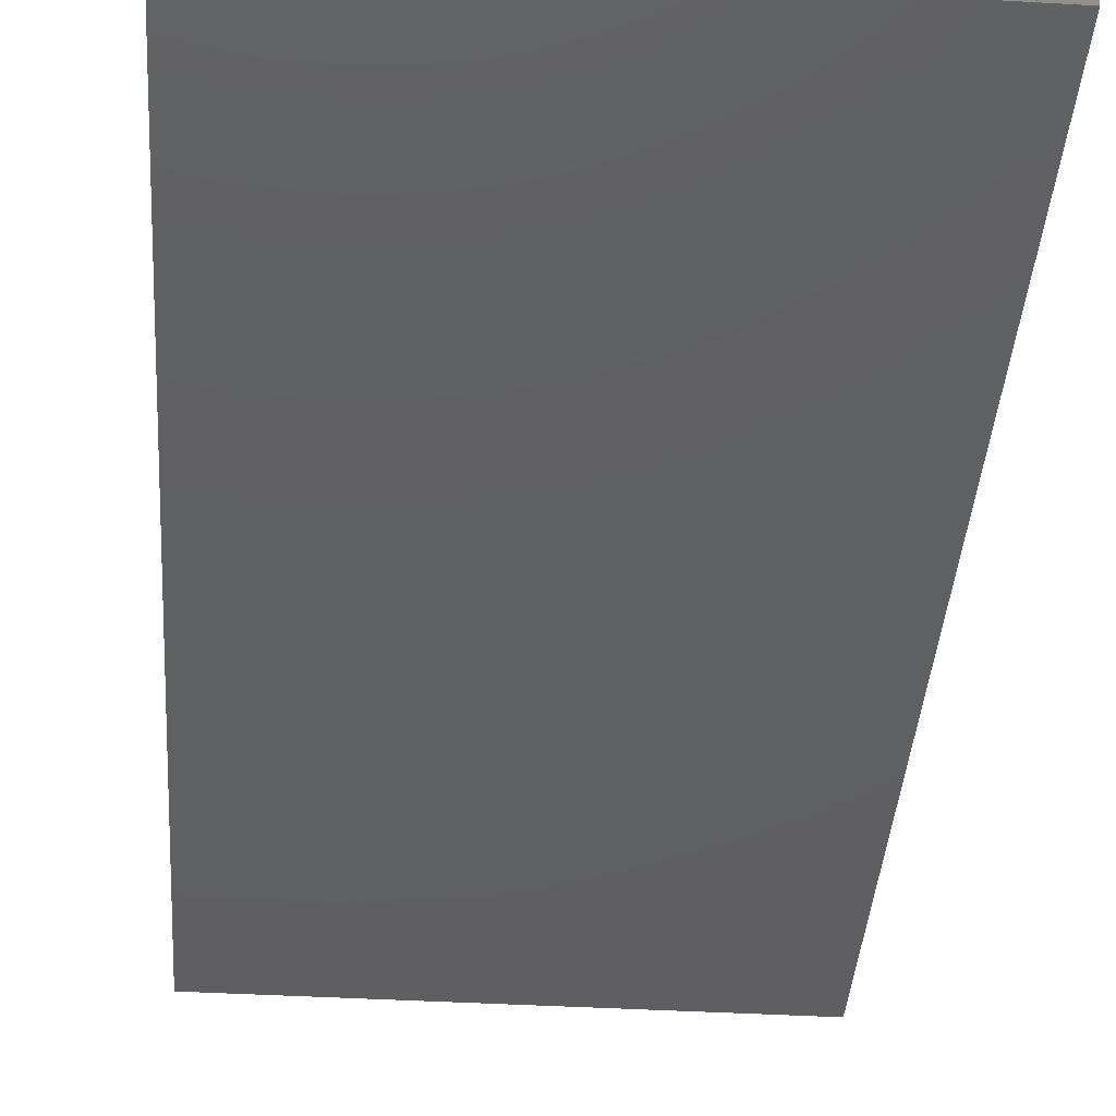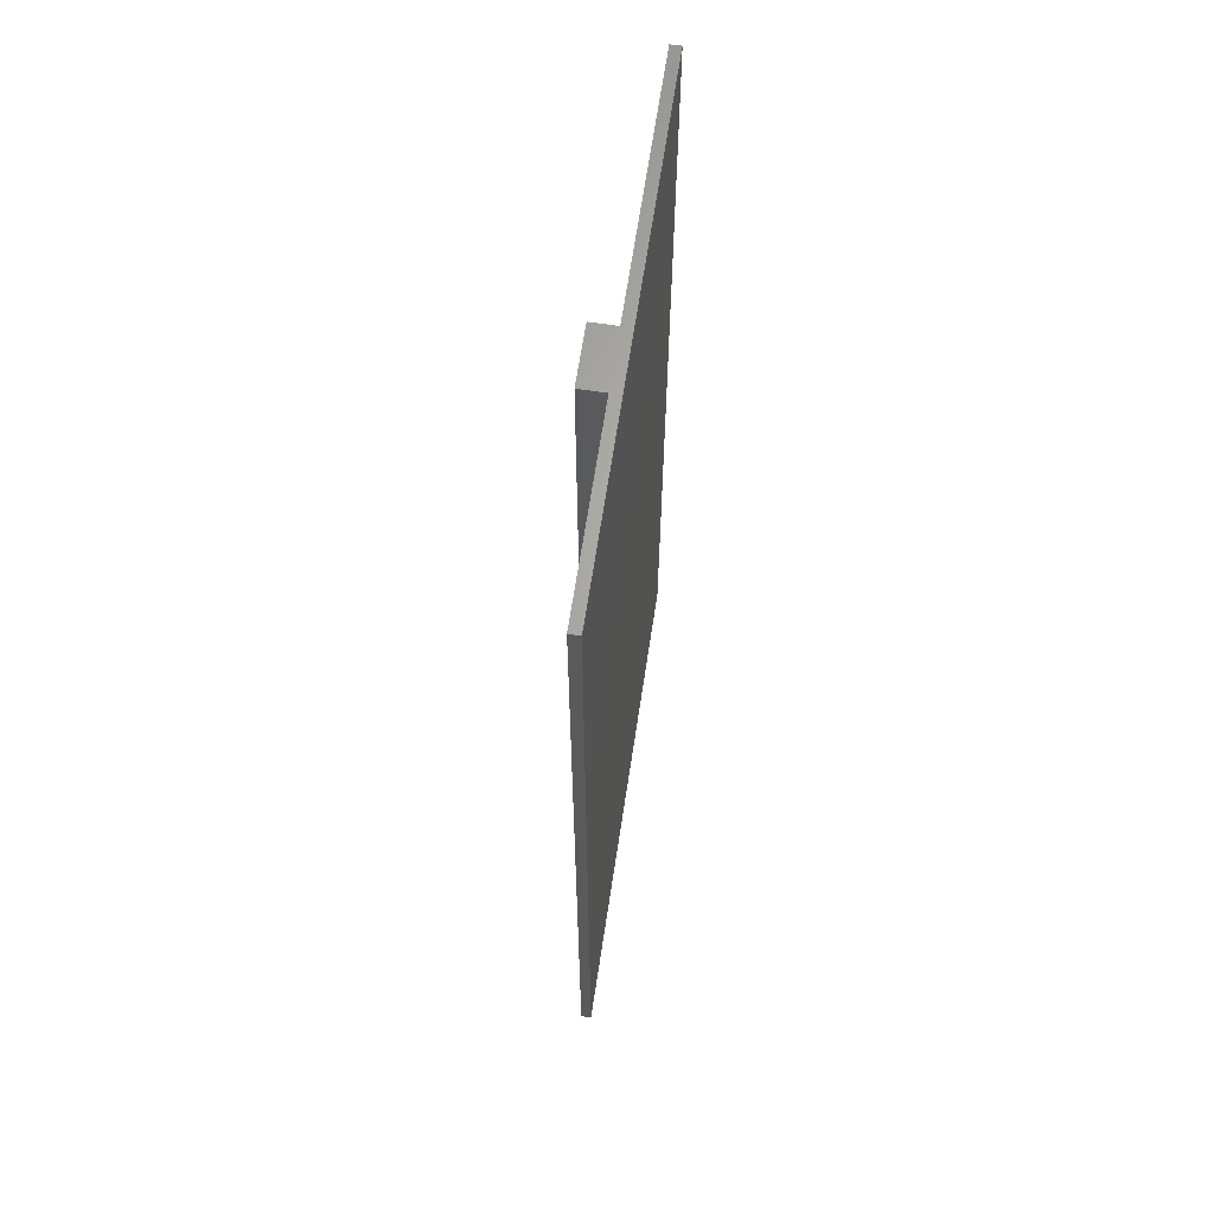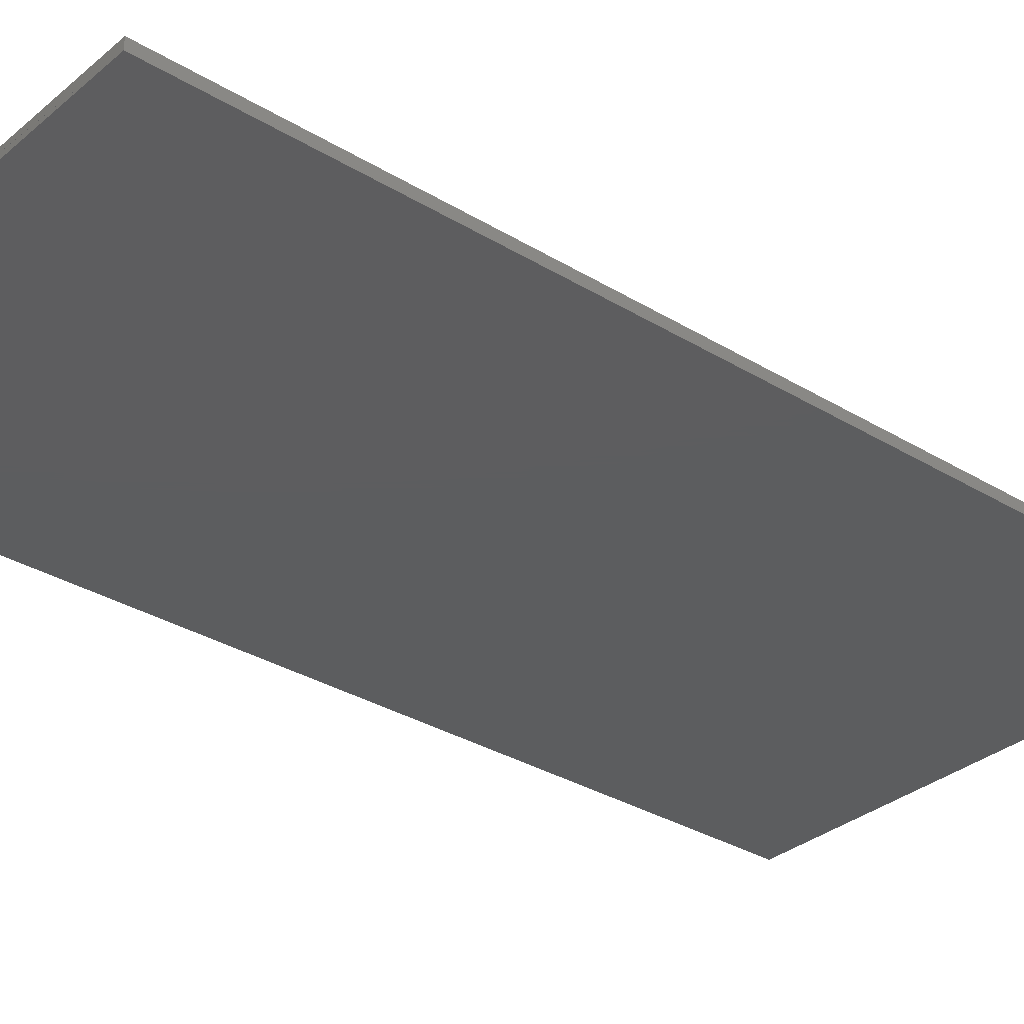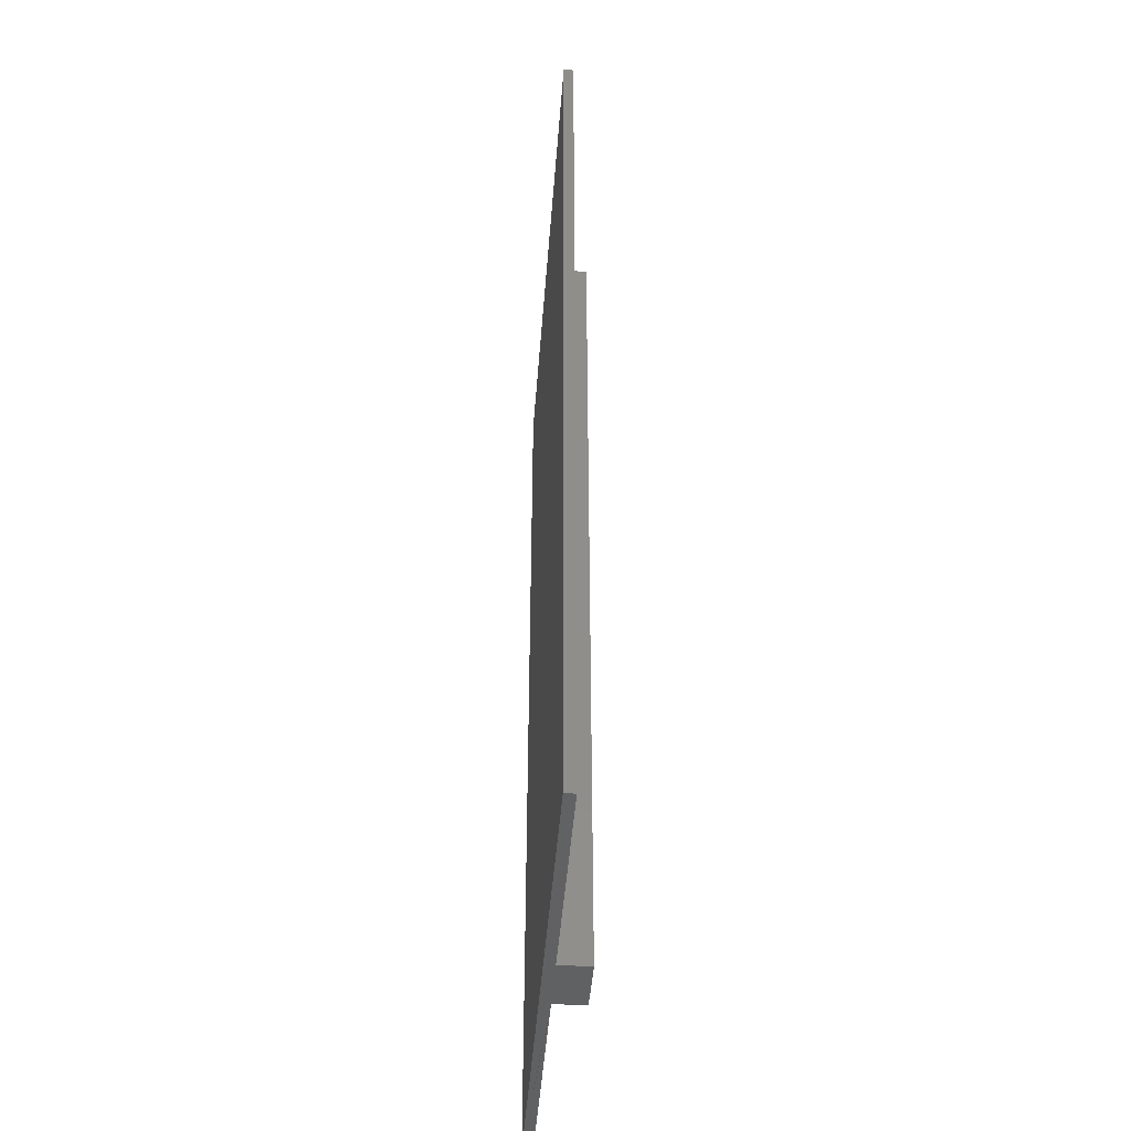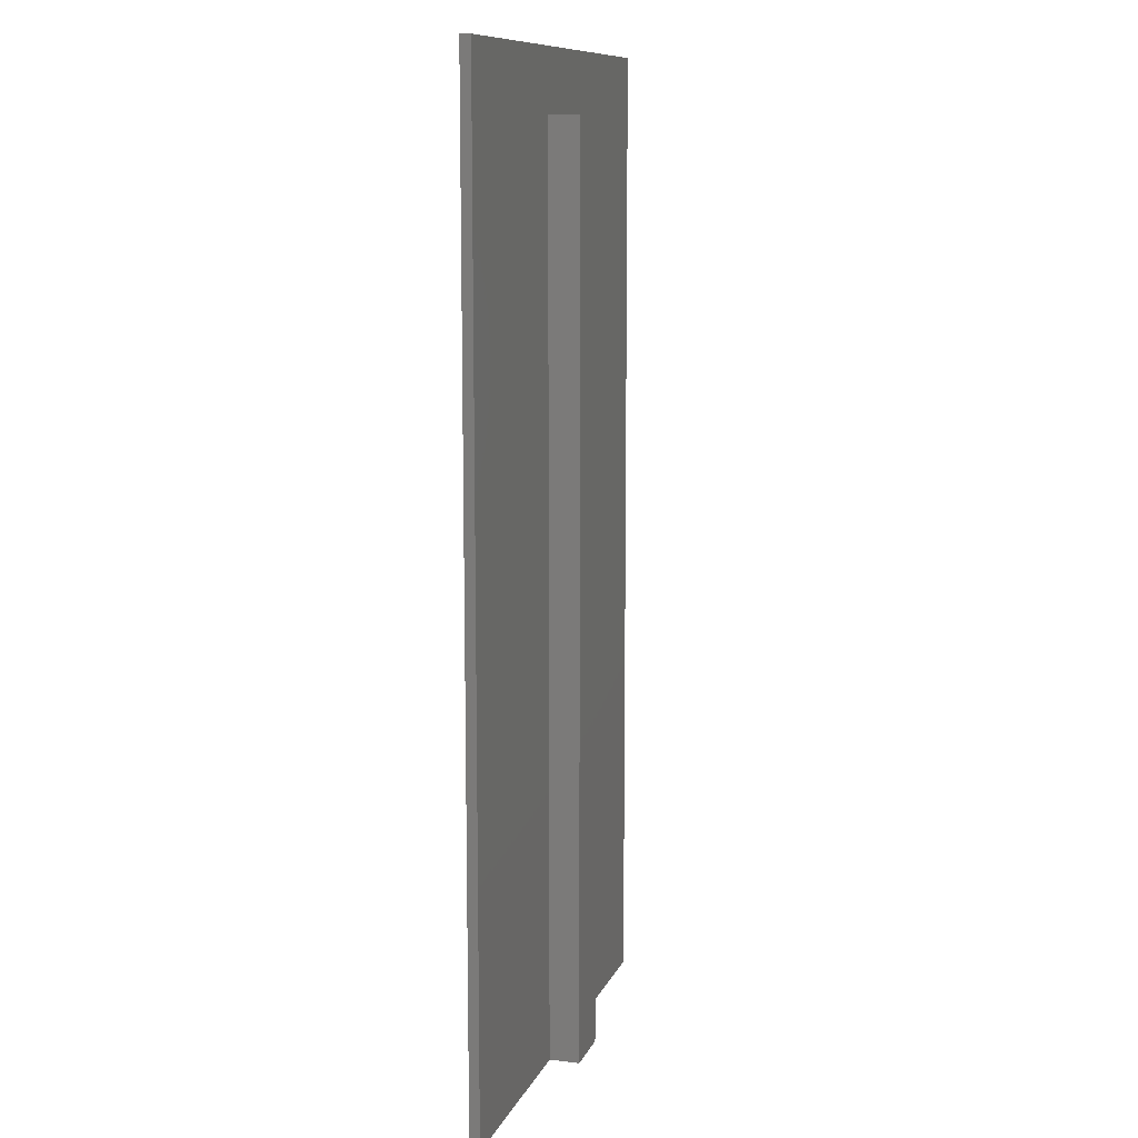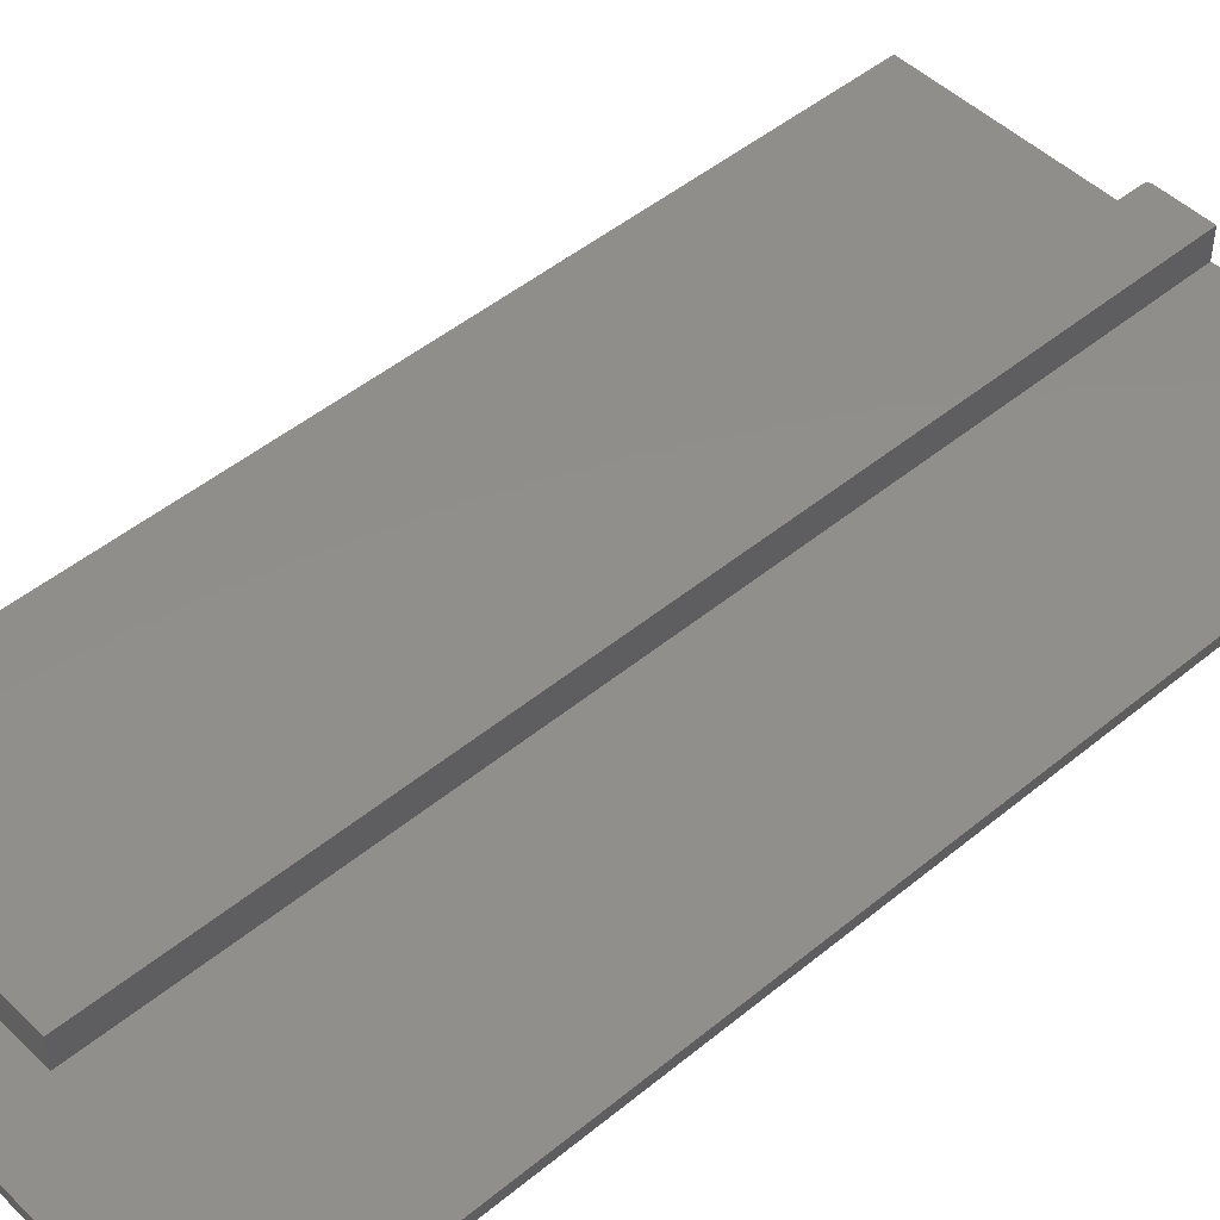
<metadata>
{"format":"stl","ext":"stl","renderer":"f3d","projection":"perspective","resolution":1024,"background":"white","views":[{"elev":-40.0,"azim":175.9,"up":"+Y"},{"elev":65.2,"azim":-81.4,"up":"+Z"},{"elev":-32.1,"azim":-130.5,"up":"+Y"},{"elev":-45.5,"azim":85.7,"up":"+Z"},{"elev":10.7,"azim":106.5,"up":"+Z"},{"elev":47.8,"azim":47.2,"up":"+Y"}]}
</metadata>
<code>
# stl→obj: 33 verts, 62 faces
v -0.03413 0.04688 -0.7422
v -0.03281 0.04688 -0.7465
v -0.03398 0.04688 -0.7437
v -0.03353 0.04688 -0.7452
v -0.03066 0.04688 -0.7487
v 0.05469 0.04688 -0.75
v -0.02632 0.04688 -0.75
v -0.02784 0.04688 -0.7498
v -0.02931 0.04688 -0.7494
v 0.05469 0.04688 0.6562
v -0.03184 0.04688 -0.7477
v -0.03413 0.04688 0.6562
v -0.03413 1.979e-17 -0.7422
v -0.03413 -1.506e-16 0.6562
v 0.05469 -3.081e-33 -0.75
v 0.3829 4.207e-17 -0.75
v 0.3829 -0.01562 -0.75
v -0.02632 1.936e-17 -0.75
v -0.375 -0.01562 -0.75
v -0.375 0 -0.75
v -0.03413 1.892e-17 -0.75
v -0.03066 1.926e-17 -0.7487
v -0.02931 1.926e-17 -0.7494
v -0.02784 1.929e-17 -0.7498
v -0.375 1.665e-16 0.75
v -0.03398 1.963e-17 -0.7437
v -0.03353 1.949e-17 -0.7452
v -0.03281 1.938e-17 -0.7465
v -0.03184 1.93e-17 -0.7477
v 0.3829 2.086e-16 0.75
v 0.05469 -1.561e-16 0.6562
v -0.375 -0.01562 0.75
v 0.3829 -0.01562 0.75
f 1 2 3
f 2 4 3
f 5 6 7
f 5 7 8
f 5 8 9
f 10 6 5
f 10 5 11
f 10 11 2
f 10 2 1
f 10 1 12
f 1 13 12
f 12 13 14
f 15 16 17
f 15 17 18
f 15 18 7
f 15 7 6
f 19 20 21
f 19 21 22
f 19 22 23
f 19 23 24
f 19 24 18
f 19 18 17
f 20 25 14
f 20 14 13
f 20 13 26
f 20 26 27
f 20 27 28
f 20 28 29
f 20 29 22
f 20 22 21
f 25 30 14
f 14 30 31
f 30 16 31
f 31 16 15
f 19 17 32
f 32 17 33
f 13 1 26
f 26 1 3
f 26 3 27
f 27 3 4
f 27 4 28
f 28 4 2
f 28 2 29
f 29 2 11
f 29 11 22
f 22 11 5
f 22 5 23
f 23 5 9
f 23 9 24
f 24 9 8
f 24 8 18
f 18 8 7
f 10 31 6
f 6 31 15
f 12 14 10
f 10 14 31
f 32 25 19
f 19 25 20
f 33 30 32
f 32 30 25
f 17 16 33
f 33 16 30

</code>
